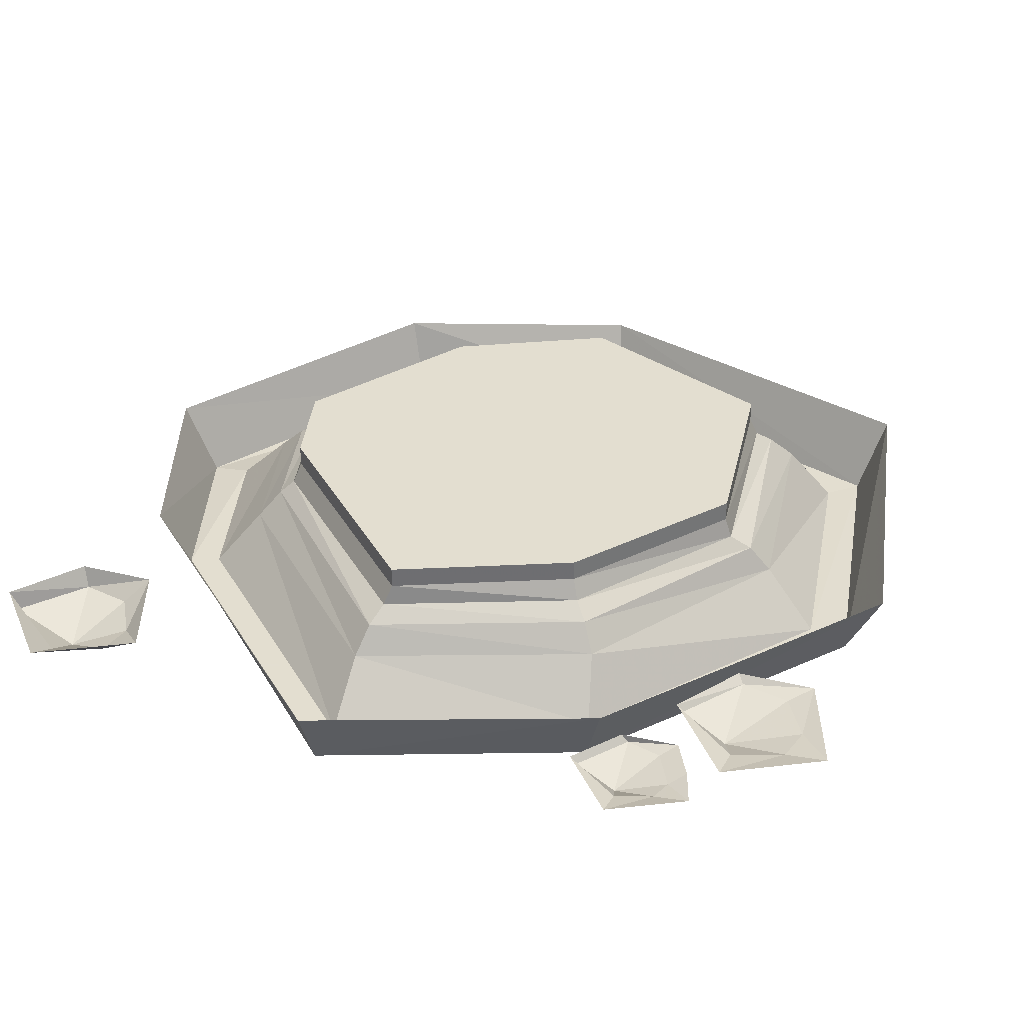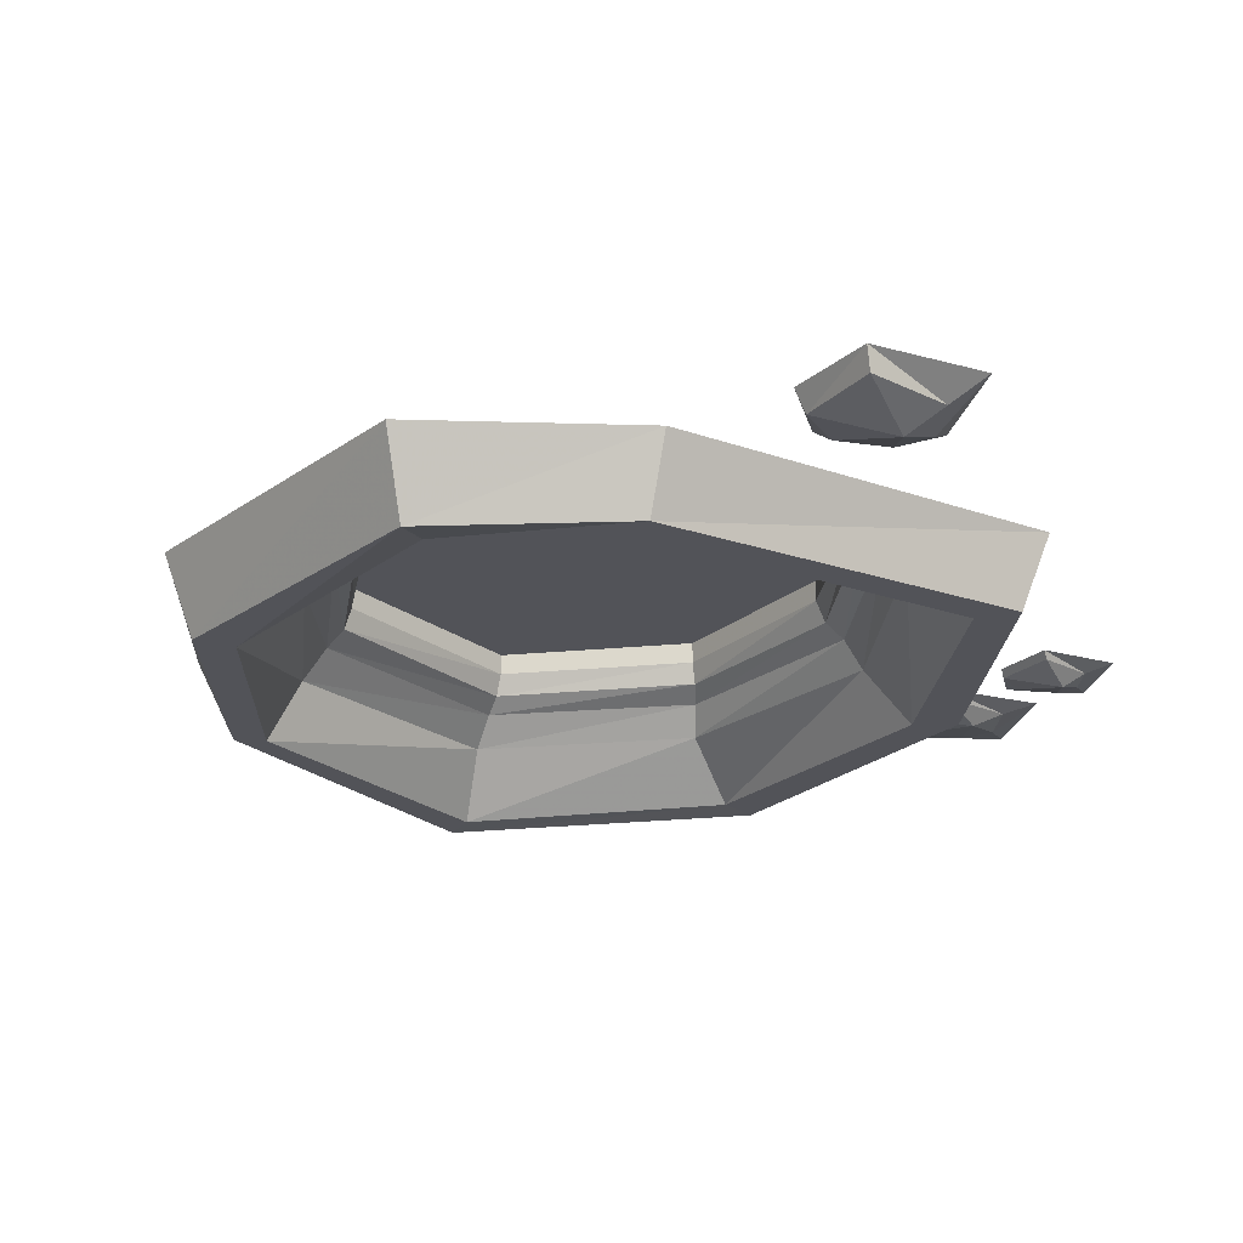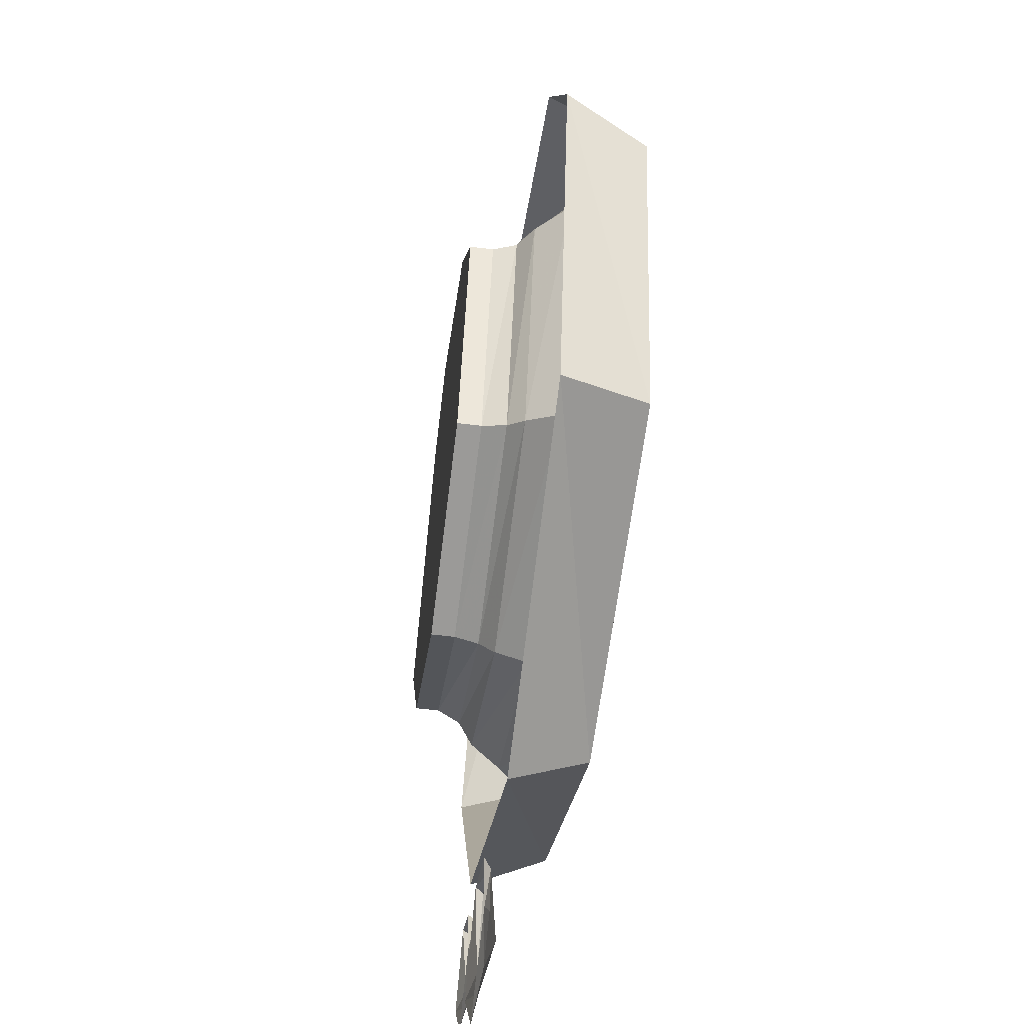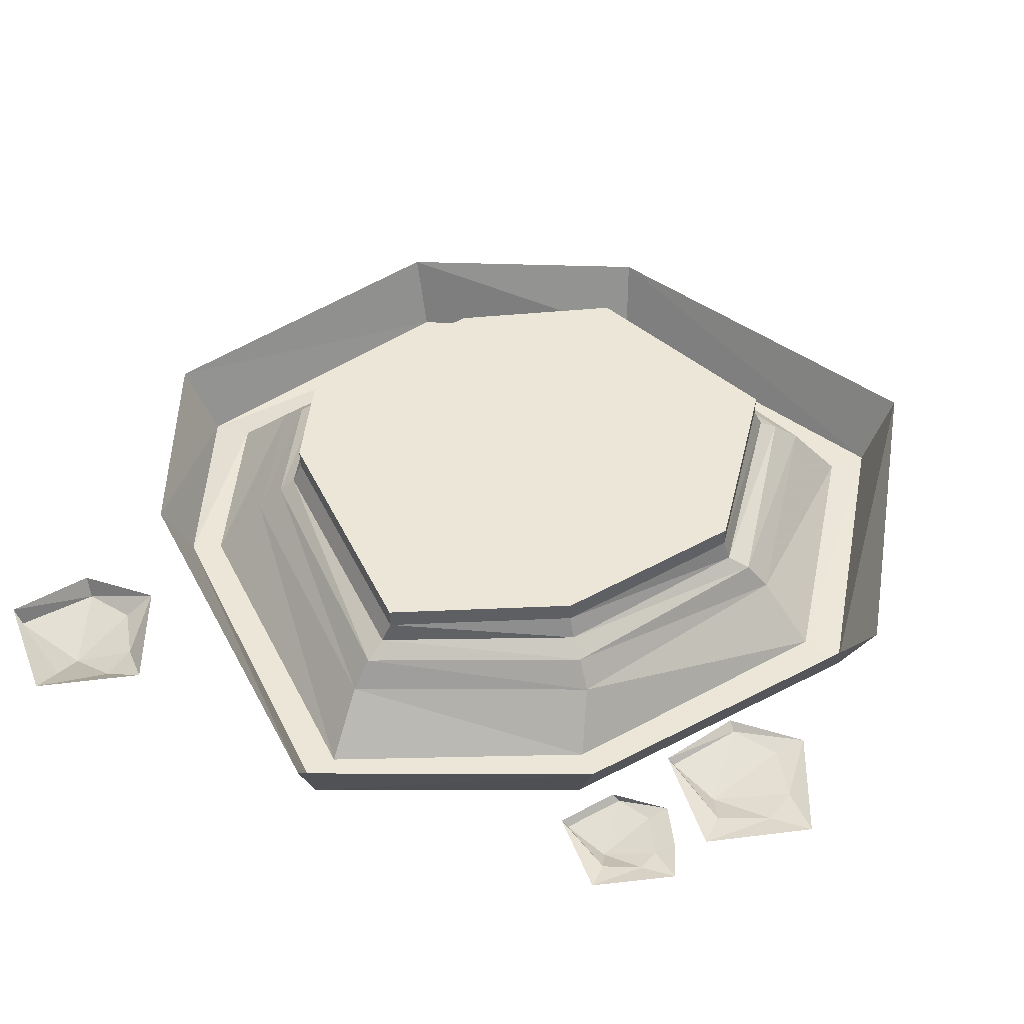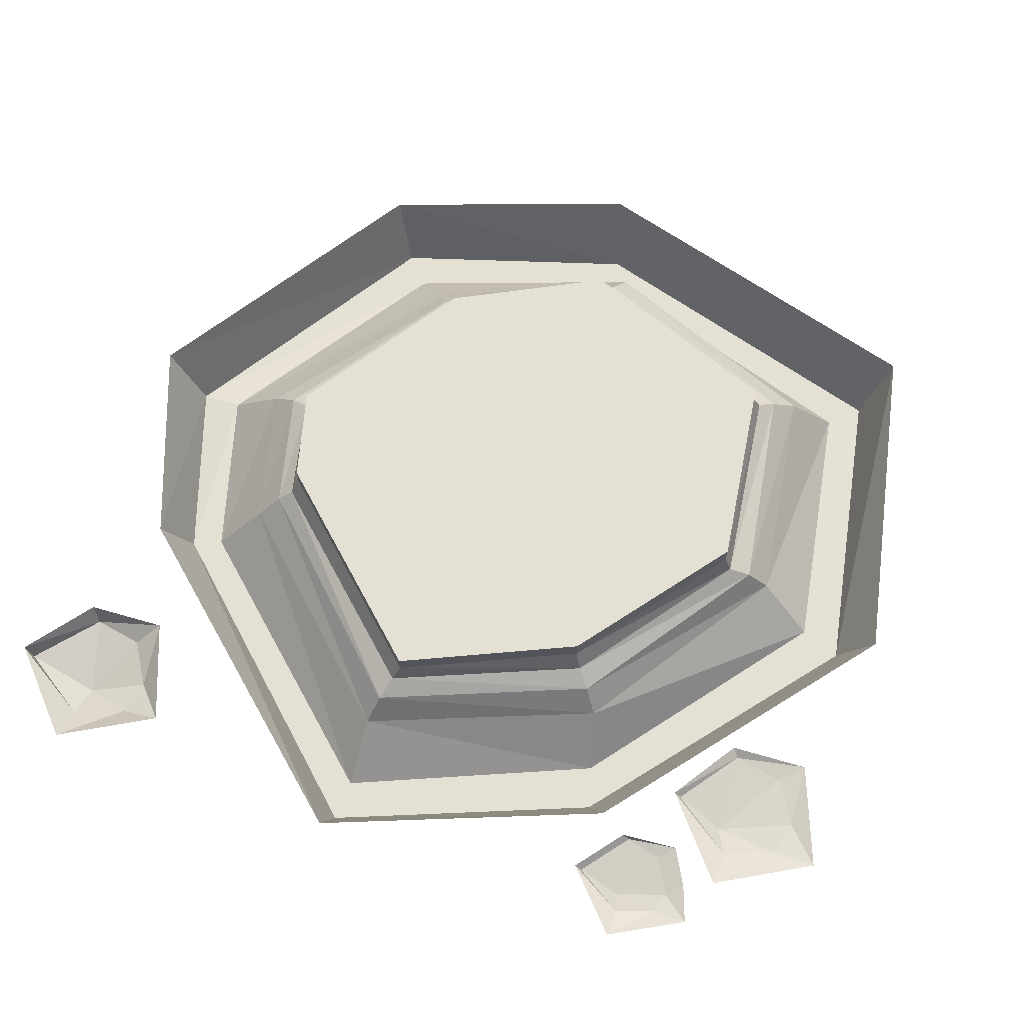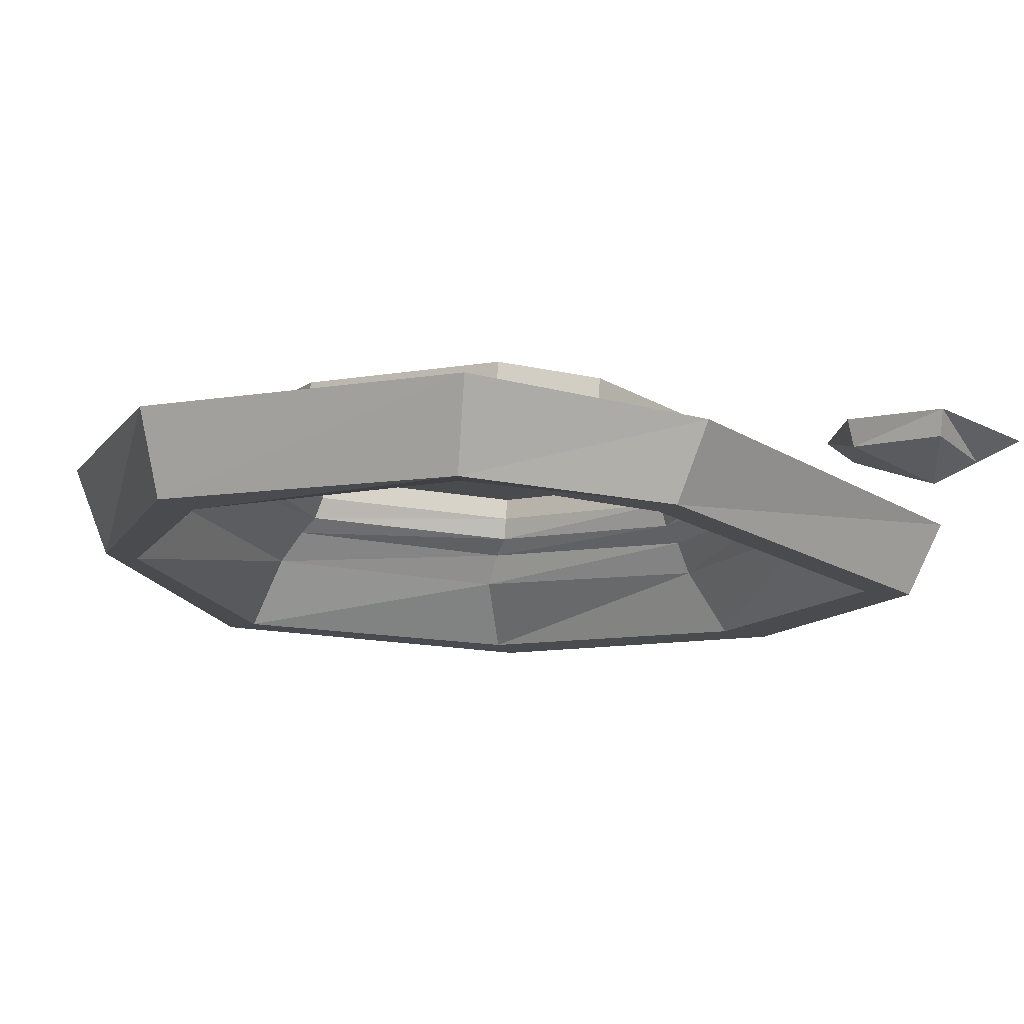
<metadata>
{"format":"obj","ext":"obj","renderer":"f3d","projection":"perspective","resolution":1024,"background":"white","views":[{"elev":35.9,"azim":112.9,"up":"+Y"},{"elev":-22.6,"azim":19.6,"up":"+Y"},{"elev":-59.2,"azim":-97.2,"up":"+Z"},{"elev":49.3,"azim":113.8,"up":"+Y"},{"elev":65.6,"azim":111.5,"up":"+Y"},{"elev":76.1,"azim":4.2,"up":"+Z"}]}
</metadata>
<code>
v 0.2969 -0.02344 -0.375
v 0.2109 -0.007812 -0.3672
v 0.2188 -0.007812 -0.4219
v 0.2656 -0.007812 -0.4531
v 0.3047 -0.007812 -0.4453
v 0.3281 -0.007812 -0.3906
v 0.2812 -0.007812 -0.3203
v 0.2812 0 -0.3125
v 0.2031 0 -0.3594
v 0.1953 0 -0.4453
v 0.25 0 -0.4688
v 0.3047 0 -0.4922
v 0.3672 0 -0.3906
v 0.3125 0 0.3438
v 0.3672 0 0.3203
v 0.3828 -0.02344 0.3359
v 0.3359 -0.02344 0.3672
v 0.3281 -0.02344 0.4219
v 0.3203 0 0.4297
v 0.3984 0 0.4844
v 0.3984 -0.02344 0.4766
v 0.4453 -0.02344 0.3984
v 0.4844 0 0.3984
v 0.4219 -0.02344 0.3438
v 0.4219 0 0.2969
v 0.4062 -0.04688 0.3984
v 0.4141 -0.02344 -0.2891
v 0.3516 -0.007812 -0.2812
v 0.3594 -0.007812 -0.3203
v 0.3984 -0.007812 -0.3438
v 0.4219 -0.007812 -0.3359
v 0.4375 -0.007812 -0.2969
v 0.4062 -0.007812 -0.2422
v 0.4062 0 -0.2344
v 0.3516 0 -0.2734
v 0.3438 0 -0.3359
v 0.3828 0 -0.3594
v 0.4219 0 -0.375
v 0.4688 0 -0.2969
v 0.01562 0 -0.4766
v 0.3359 0 -0.2422
v 0.3125 -0.07812 -0.2188
v 0.01562 -0.07812 -0.4375
v -0.3594 0 -0.3828
v -0.3281 -0.08594 -0.3594
v -0.4609 0 0.03125
v -0.4219 -0.08594 0.01562
v -0.3516 0 0.3047
v -0.3281 -0.08594 0.2812
v -0.03125 0 0.4922
v -0.03125 -0.08594 0.4531
v 0.1953 0 0.3984
v 0.1719 -0.07812 0.375
v 0.4688 0 0.0625
v 0.4375 -0.07812 0.0625
v 0.2656 -0.07812 -0.2031
v 0 -0.07812 -0.3906
v -0.2969 -0.08594 -0.3281
v -0.3906 -0.08594 0
v -0.2969 -0.08594 0.25
v -0.03125 -0.07812 0.4062
v 0.1562 -0.07812 0.3438
v 0.3906 -0.07812 0.0625
v 0.3281 -0.01562 0.0625
v 0.2188 -0.01562 -0.1875
v -0.01562 -0.01562 -0.3281
v -0.2656 -0.01562 -0.2812
v -0.3594 -0.01562 -0.01562
v -0.25 -0.01562 0.2031
v -0.03125 -0.01562 0.3438
v 0.125 -0.01562 0.2969
v 0.1094 0.01562 0.2734
v 0.3047 0.01562 0.05469
v 0.2031 0.01562 -0.1719
v -0.007812 0.01562 -0.3047
v -0.2422 0.01562 -0.2578
v -0.3281 0.01562 -0.007812
v -0.2266 0.01562 0.1875
v -0.02344 0.01562 0.3125
v -0.01562 0.03125 0.2891
v 0.1016 0.03125 0.2578
v 0.2812 0.03125 0.04688
v 0.1875 0.03125 -0.1562
v 0 0.03125 -0.2812
v -0.2266 0.03125 -0.2422
v -0.3047 0.03125 0
v -0.2109 0.03125 0.1719
v -0.2031 0.05469 0.1641
v -0.007812 0.05469 0.2812
v 0.09375 0.05469 0.25
v 0.2734 0.05469 0.03906
v 0.1797 0.05469 -0.1484
v 0 0.05469 -0.2734
v -0.2188 0.05469 -0.2344
v -0.2969 0.05469 0
v -0.2969 0.07812 0
v -0.2031 0.07812 0.1641
v -0.007812 0.07812 0.2812
v 0.09375 0.07812 0.25
v 0.2734 0.07812 0.03906
v 0.1797 0.07812 -0.1484
v 0 0.07812 -0.2734
v -0.2188 0.07812 -0.2344
f 1 2 3
f 1 3 4
f 1 4 5
f 1 5 6
f 1 6 7
f 1 7 2
f 2 7 8
f 2 8 9
f 2 9 10
f 2 10 3
f 3 10 4
f 4 10 11
f 4 11 12
f 4 12 5
f 5 12 13
f 5 13 6
f 6 13 8
f 6 8 7
f 14 15 16
f 14 16 17
f 14 17 18
f 14 18 19
f 19 18 20
f 20 18 21
f 20 21 22
f 20 22 23
f 23 22 24
f 23 24 25
f 25 24 16
f 25 16 15
f 26 18 17
f 26 17 16
f 26 16 24
f 26 24 22
f 26 22 21
f 26 21 18
f 27 28 29
f 27 29 30
f 27 30 31
f 27 31 32
f 27 32 33
f 27 33 28
f 28 33 34
f 28 34 35
f 28 35 36
f 28 36 29
f 29 36 30
f 30 36 37
f 30 37 38
f 30 38 31
f 31 38 39
f 31 39 32
f 32 39 34
f 32 34 33
f 40 41 42
f 40 42 43
f 40 43 44
f 44 43 45
f 44 45 46
f 46 45 47
f 46 47 48
f 48 47 49
f 48 49 50
f 50 49 51
f 50 51 52
f 52 51 53
f 52 53 54
f 54 53 55
f 54 55 41
f 41 55 42
f 42 55 56
f 42 56 57
f 42 57 43
f 43 57 45
f 45 57 58
f 45 58 47
f 47 58 59
f 47 59 49
f 49 59 60
f 49 60 51
f 51 60 61
f 51 61 53
f 53 61 62
f 53 62 63
f 53 63 55
f 55 63 56
f 56 63 64
f 56 64 65
f 56 65 57
f 57 65 66
f 57 66 58
f 58 66 67
f 58 67 59
f 59 67 68
f 59 68 60
f 60 68 69
f 60 69 61
f 61 69 70
f 61 70 62
f 62 70 71
f 62 71 63
f 63 71 64
f 64 71 72
f 64 72 73
f 64 73 65
f 65 73 74
f 65 74 66
f 66 74 75
f 66 75 67
f 67 75 76
f 67 76 68
f 68 76 77
f 68 77 69
f 69 77 78
f 69 78 70
f 70 78 79
f 70 79 71
f 71 79 72
f 72 79 80
f 72 80 81
f 72 81 73
f 73 81 82
f 73 82 74
f 74 82 83
f 74 83 75
f 75 83 84
f 75 84 76
f 76 84 85
f 76 85 77
f 77 85 86
f 77 86 78
f 78 86 87
f 78 87 79
f 79 87 80
f 80 87 88
f 80 88 89
f 80 89 81
f 81 89 90
f 81 90 82
f 82 90 91
f 82 91 83
f 83 91 92
f 83 92 84
f 84 92 93
f 84 93 85
f 85 93 94
f 85 94 86
f 86 94 95
f 86 95 87
f 87 95 88
f 88 95 96
f 88 96 97
f 88 97 89
f 89 97 98
f 89 98 90
f 90 98 99
f 90 99 91
f 91 99 100
f 91 100 92
f 92 100 101
f 92 101 93
f 93 101 102
f 93 102 94
f 94 102 103
f 94 103 95
f 95 103 96
f 96 103 98
f 96 98 97
f 98 103 102
f 98 102 101
f 98 101 100
f 98 100 99

</code>
